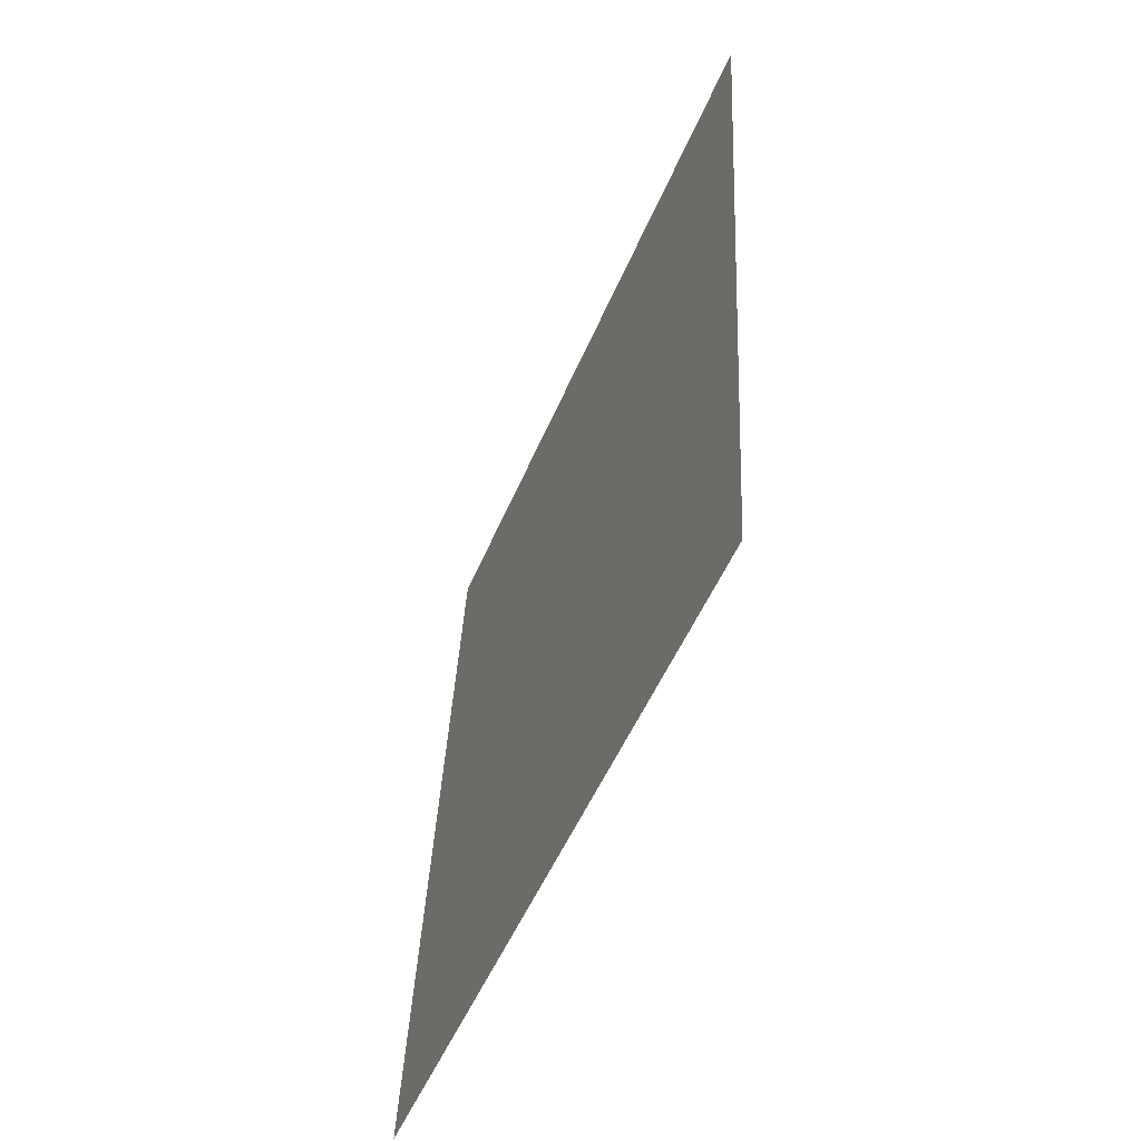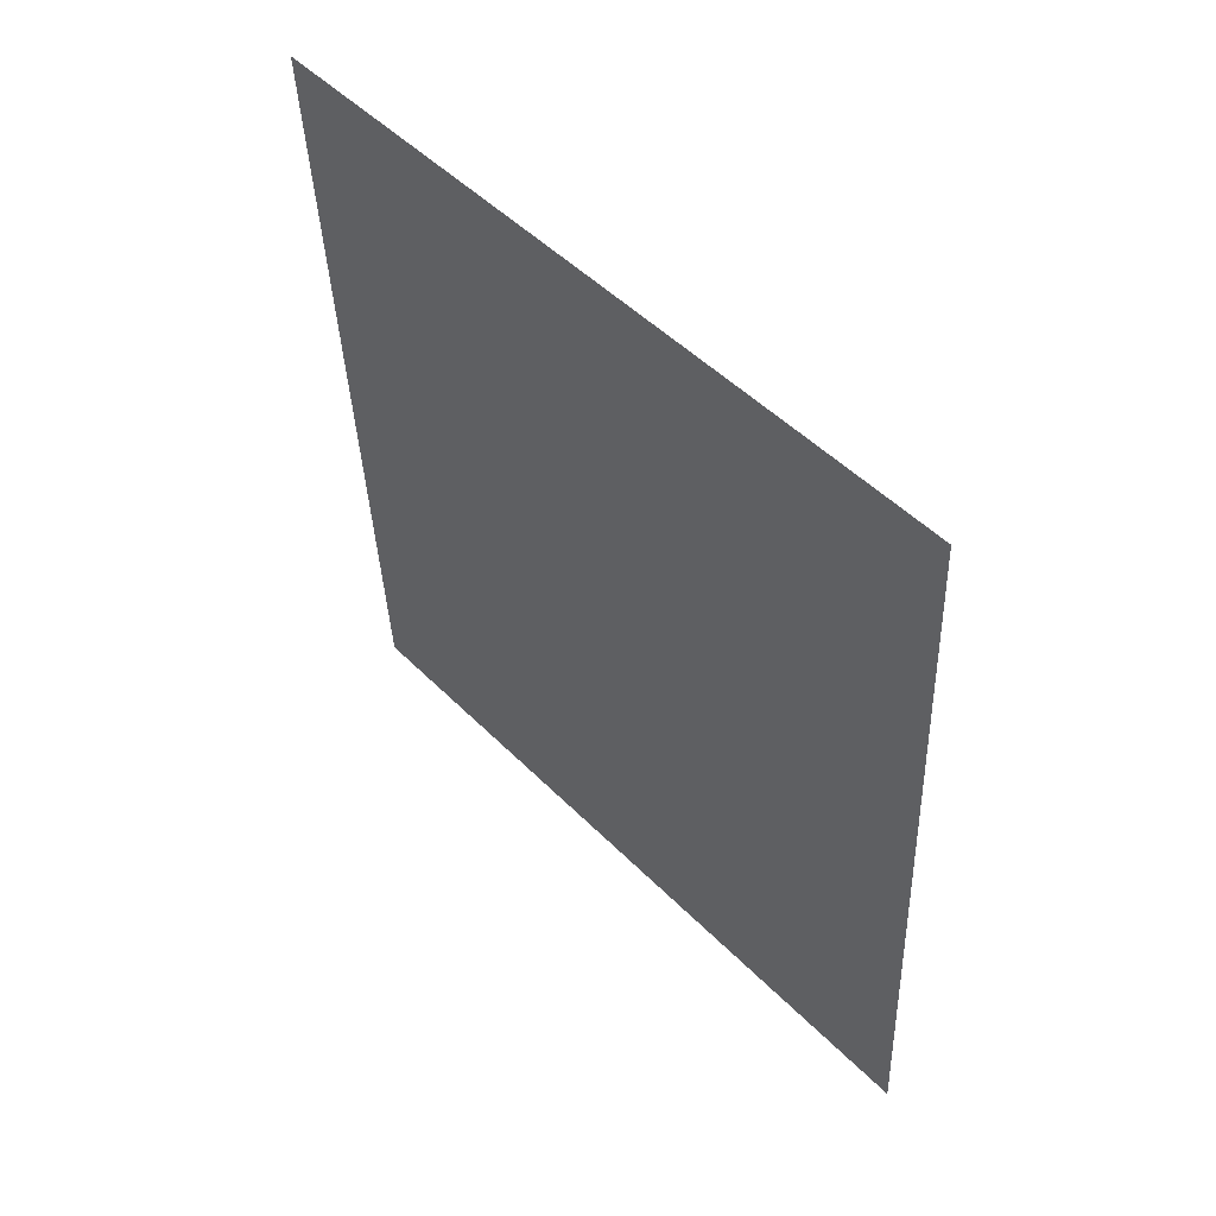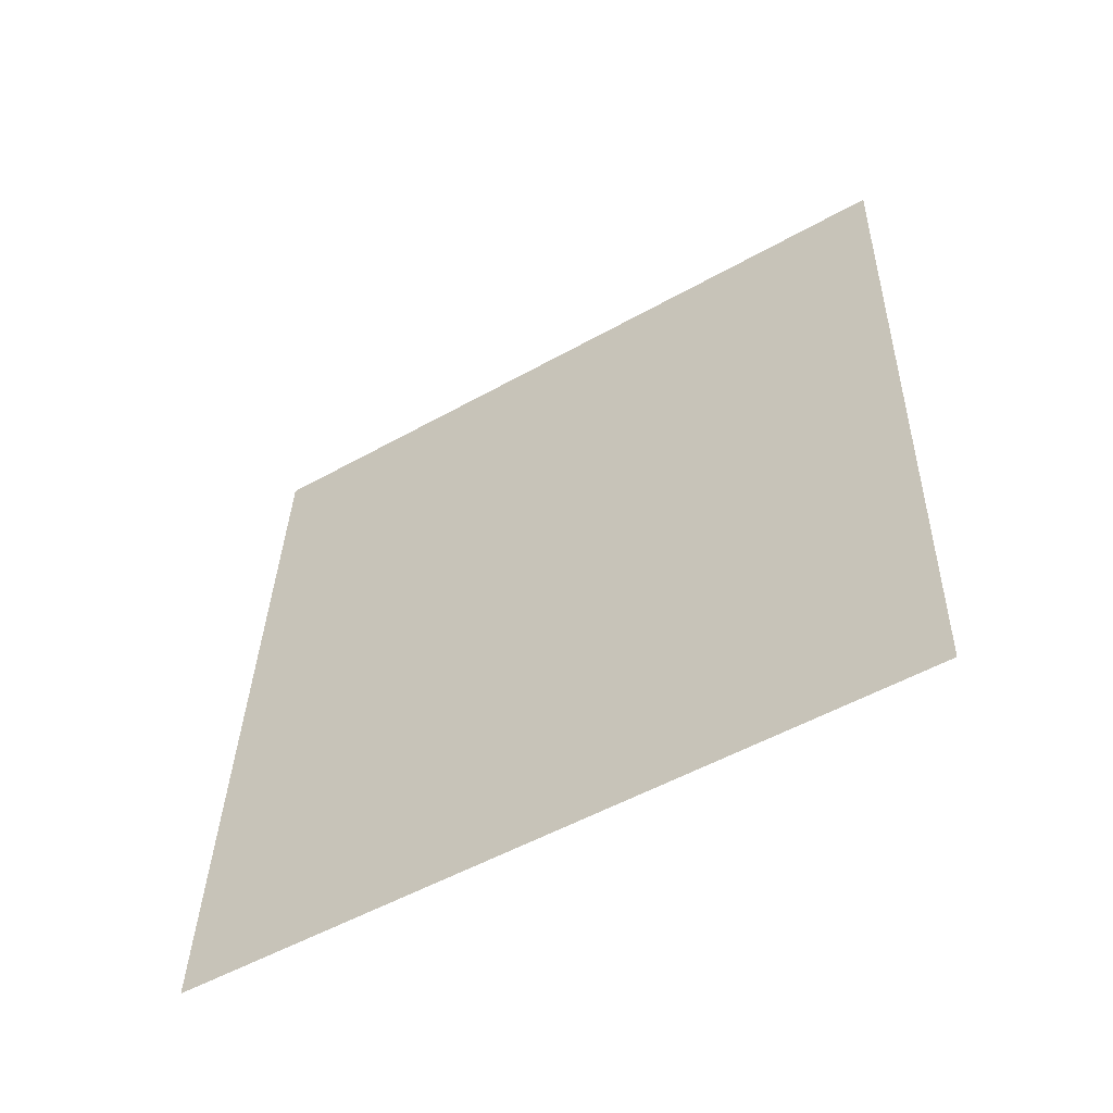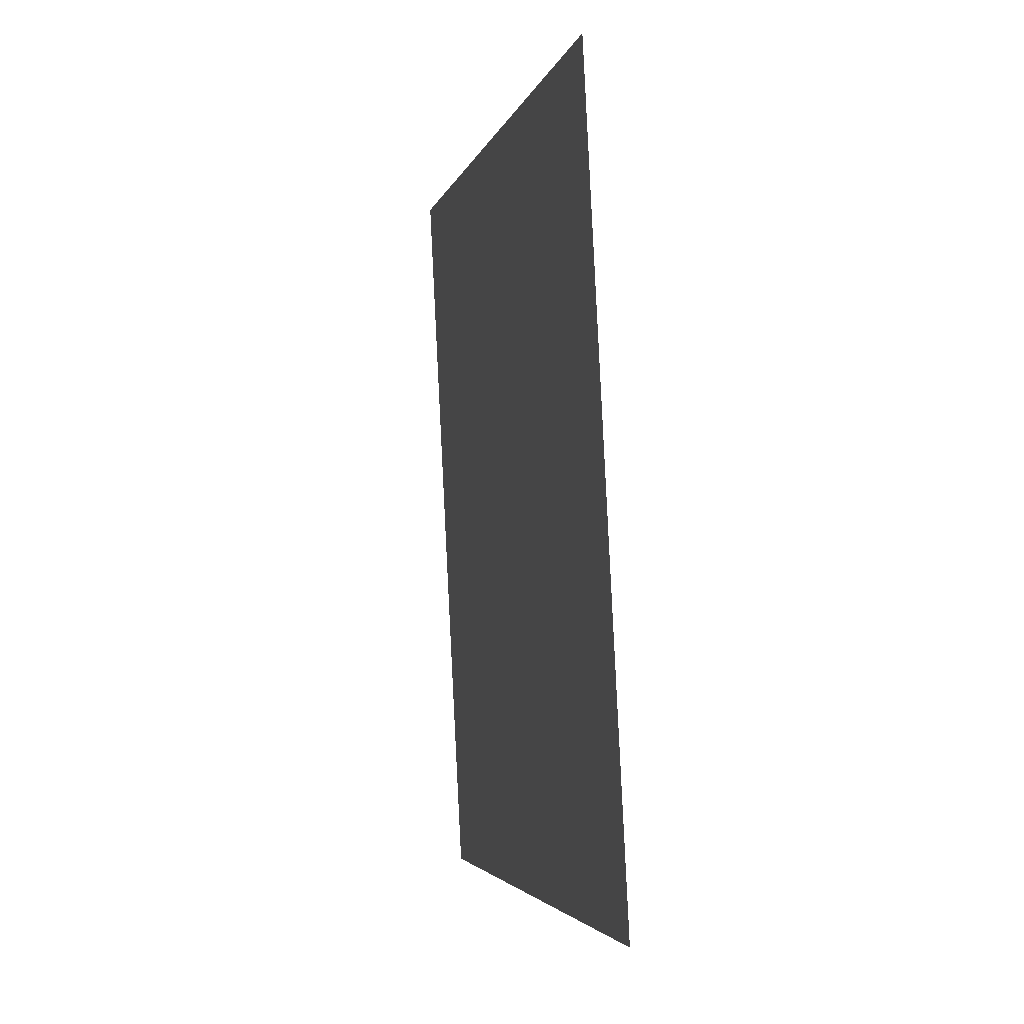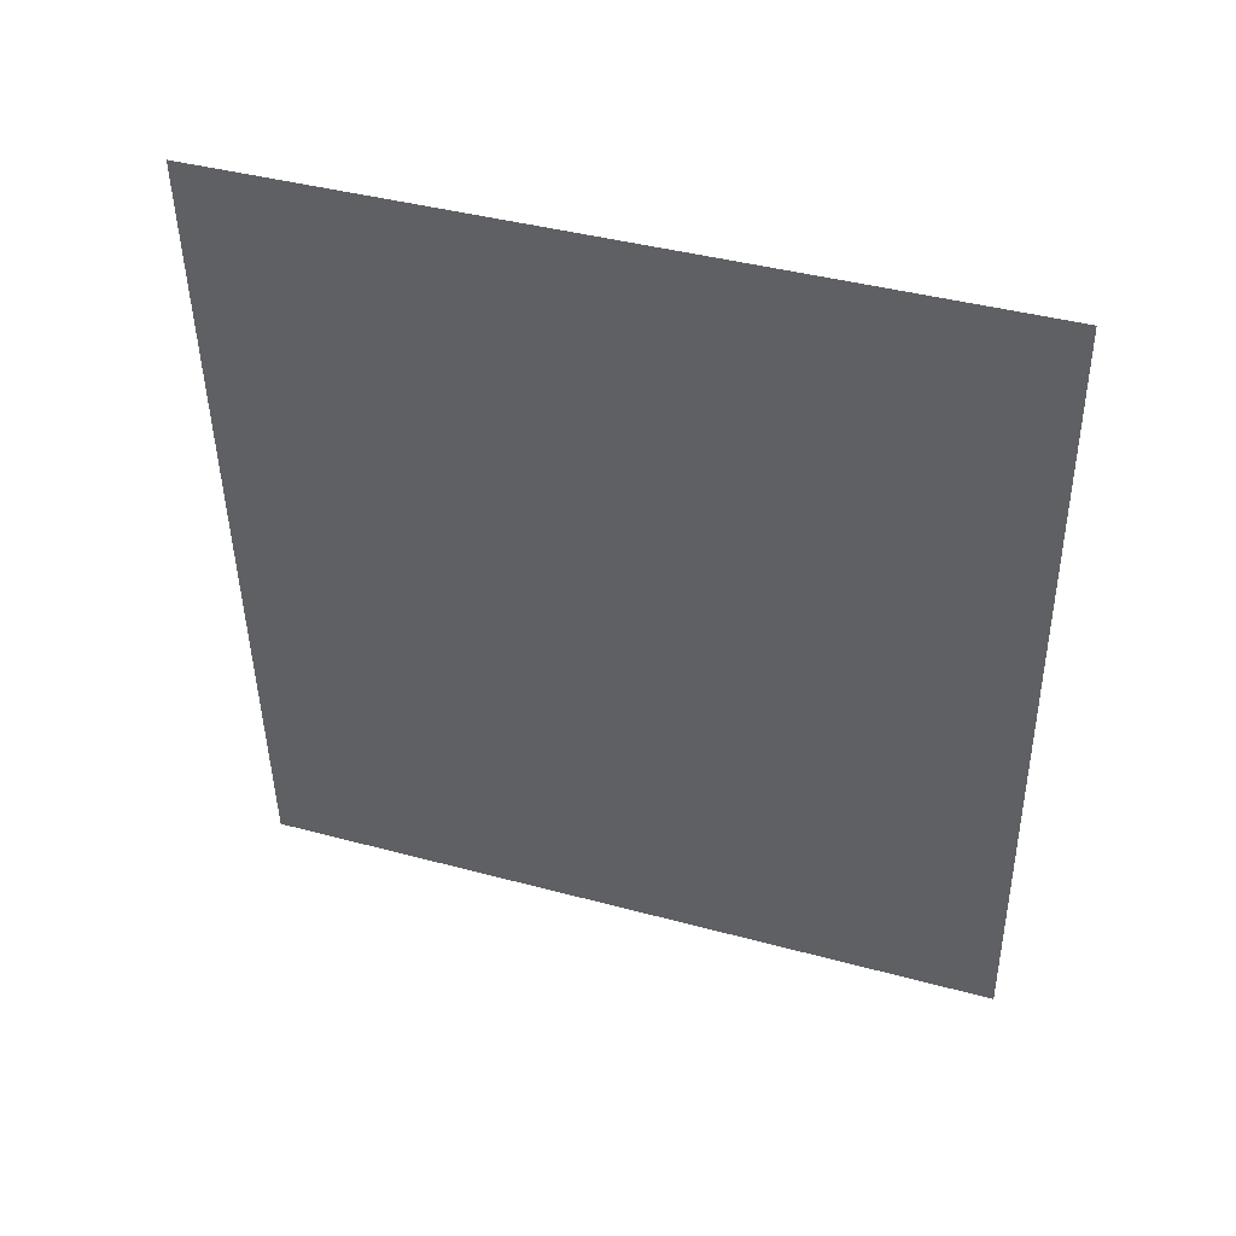
<metadata>
{"format":"obj","ext":"obj","renderer":"f3d","projection":"perspective","resolution":1024,"background":"white","views":[{"elev":-51.2,"azim":-22.3,"up":"+Z"},{"elev":49.3,"azim":137.8,"up":"+Z"},{"elev":-52.7,"azim":-58.9,"up":"+Z"},{"elev":-3.8,"azim":167.2,"up":"+Z"},{"elev":41.5,"azim":108.1,"up":"+Z"}]}
</metadata>
<code>
o Box_Right
v 1.292 -0.9611 -3.507
v 1.183 -0.9611 -5.659
v 1.292 1.029 -3.507
v 1.183 1.029 -5.659
f 2 3 4
f 2 1 3

</code>
